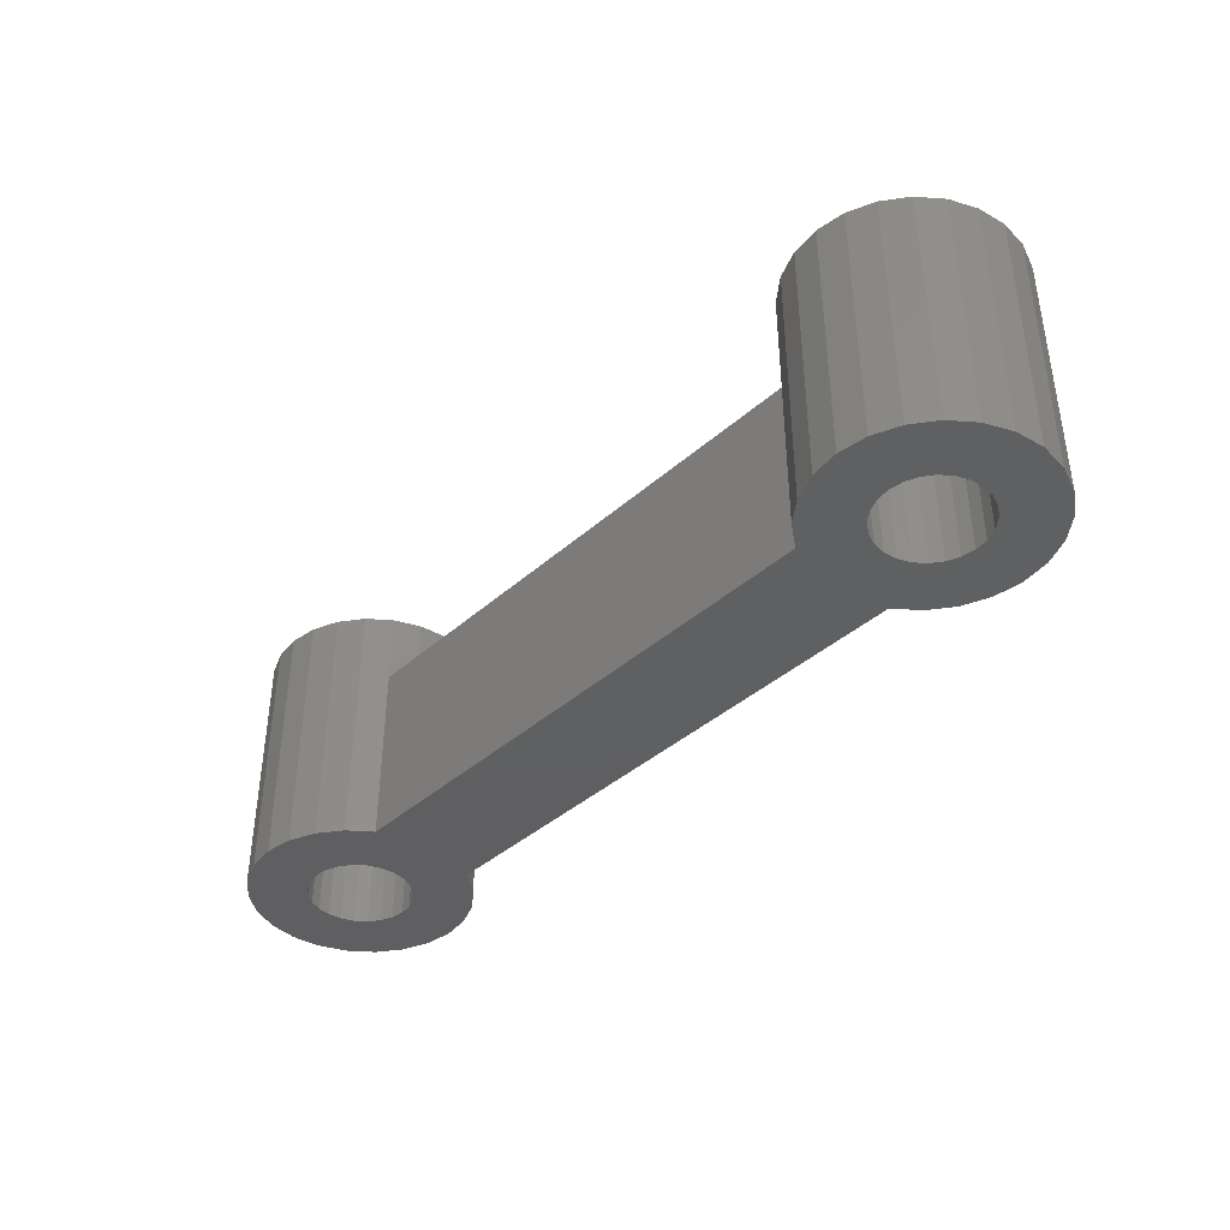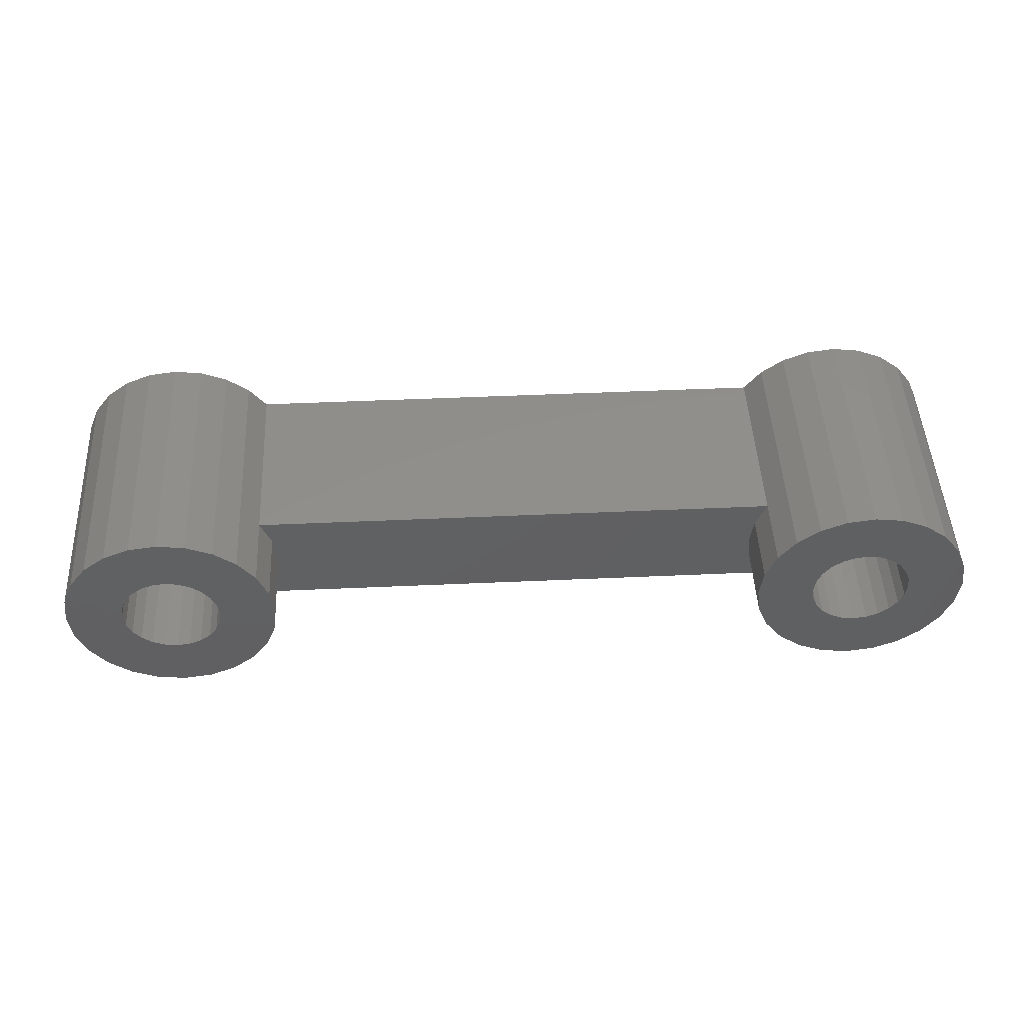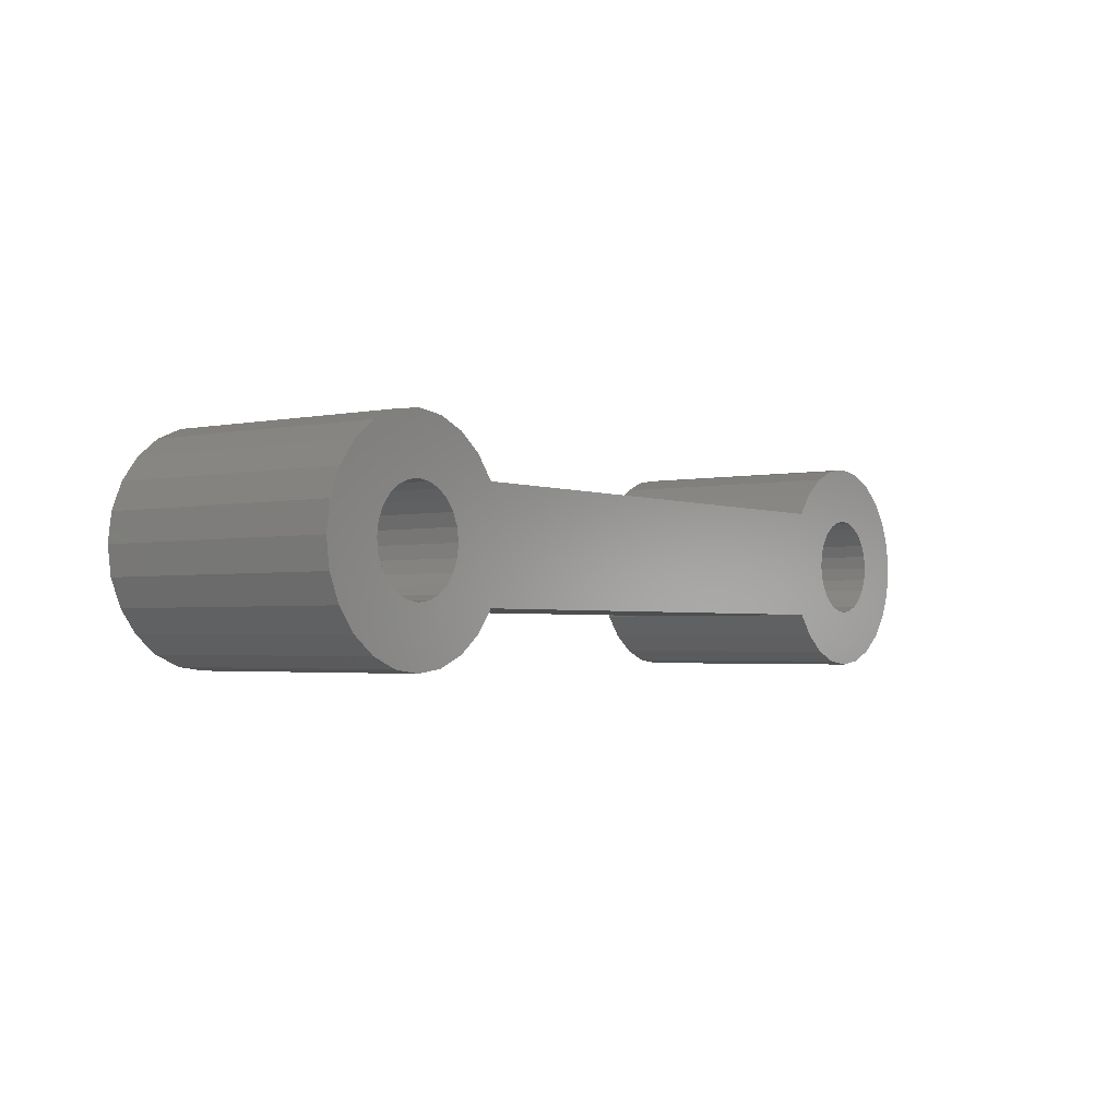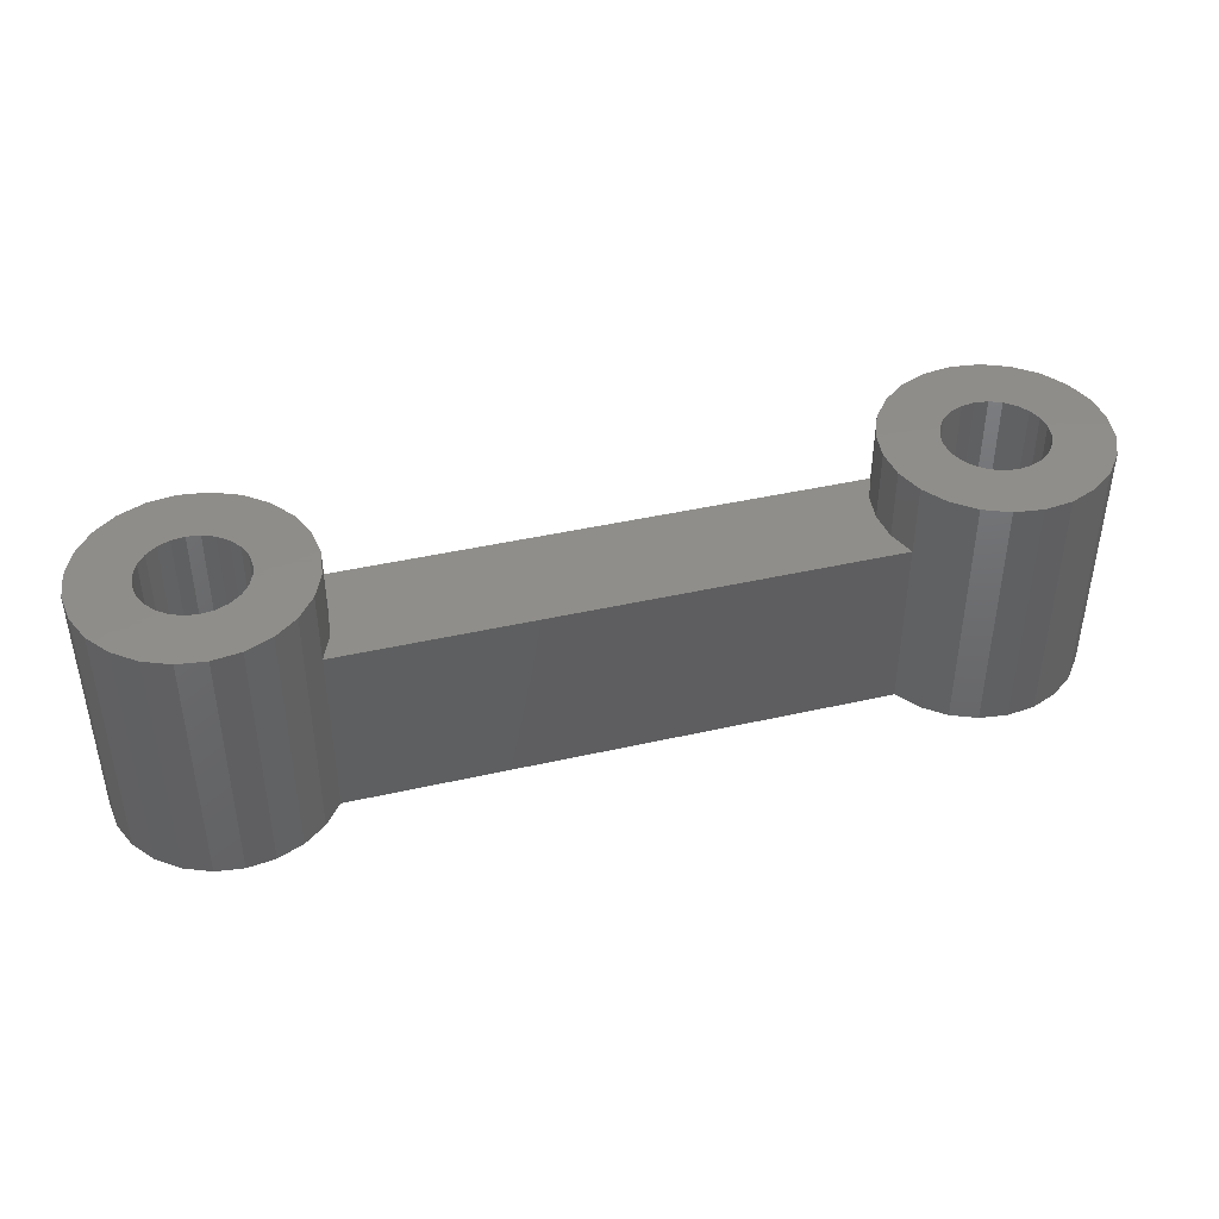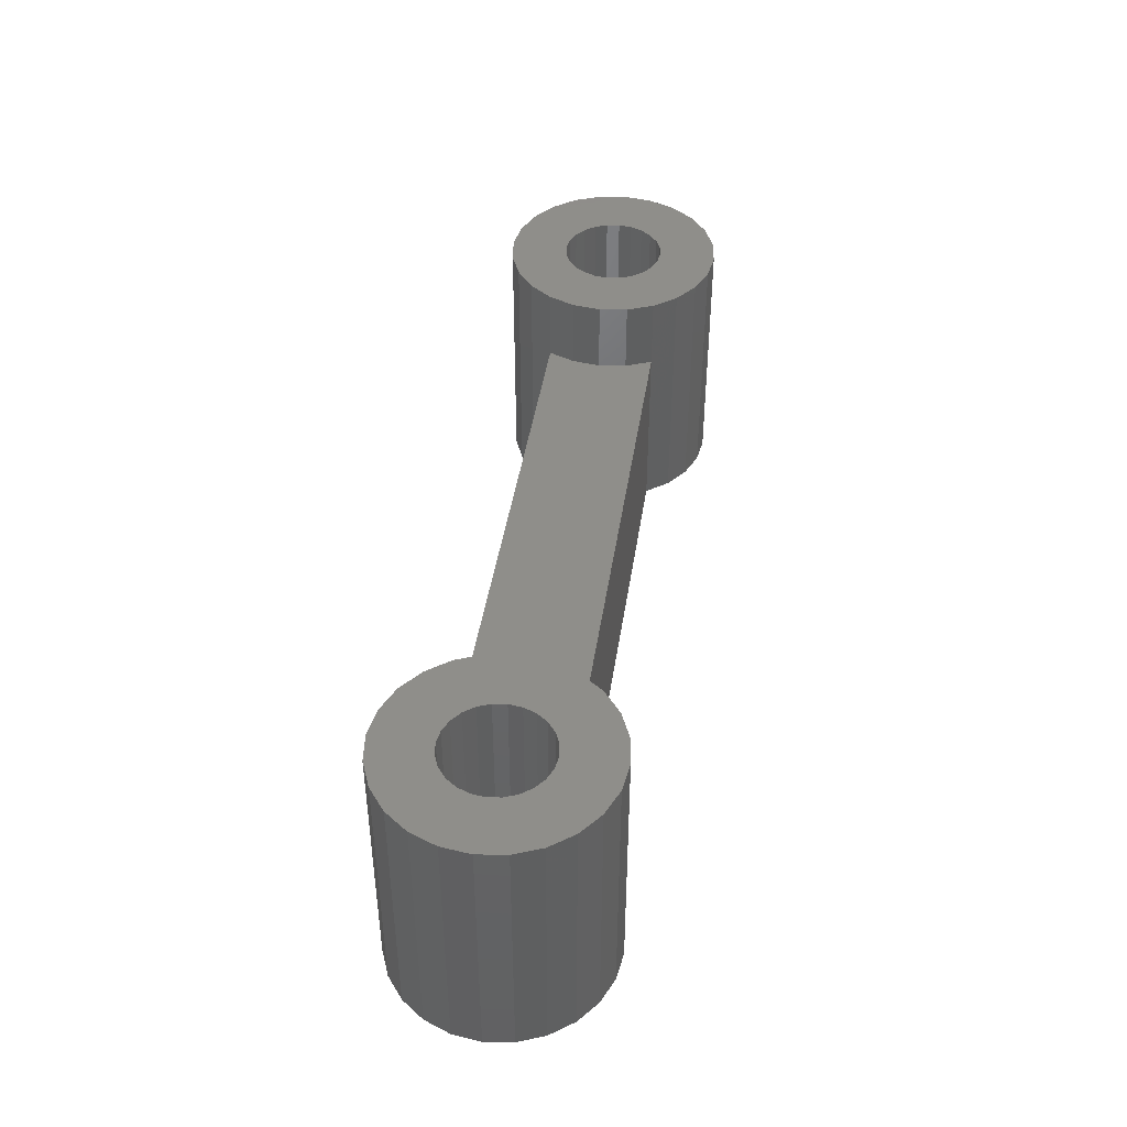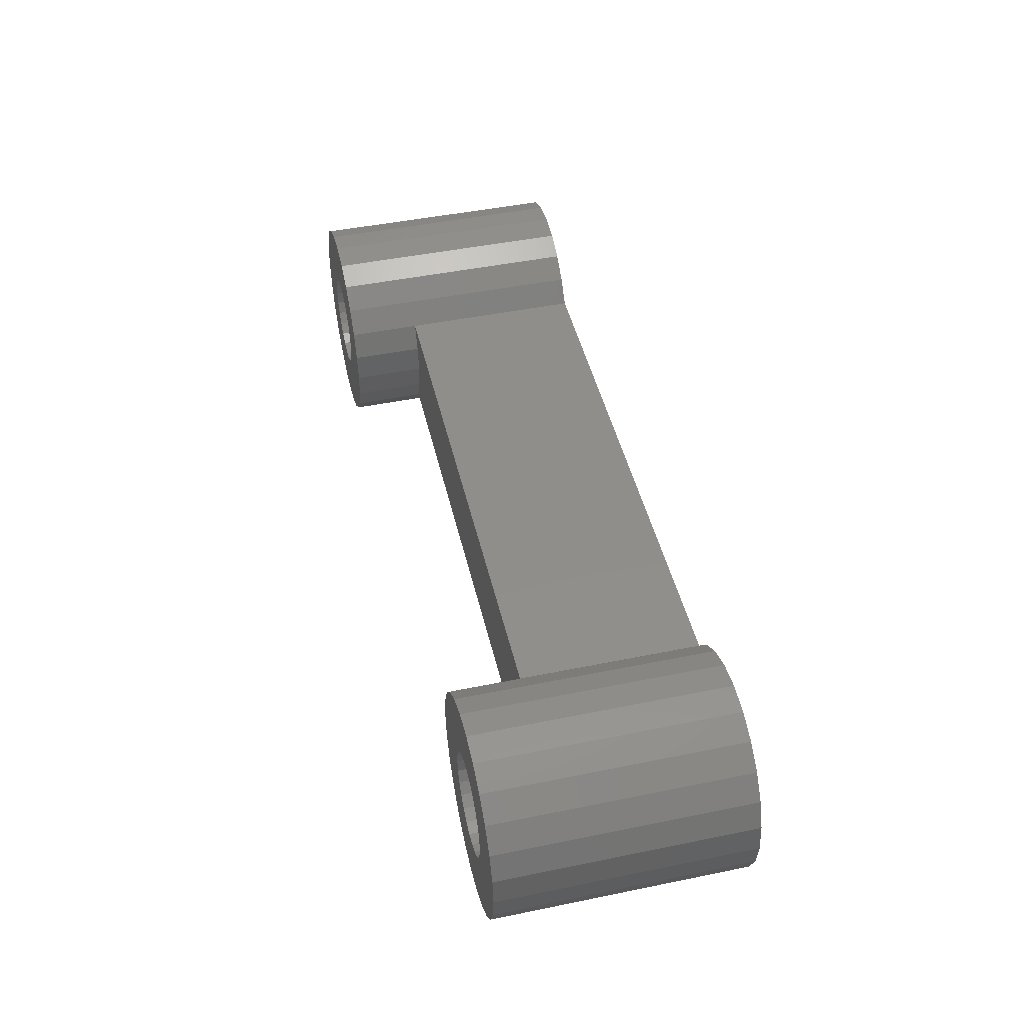
<metadata>
{"format":"stl","ext":"stl","renderer":"f3d","projection":"perspective","resolution":1024,"background":"white","views":[{"elev":-39.7,"azim":47.5,"up":"+Z"},{"elev":47.9,"azim":-2.9,"up":"+Y"},{"elev":-2.4,"azim":126.6,"up":"+Y"},{"elev":42.5,"azim":-15.2,"up":"+Z"},{"elev":42.8,"azim":-81.5,"up":"+Z"},{"elev":46.6,"azim":76.9,"up":"+Y"}]}
</metadata>
<code>
# stl→obj: 196 verts, 396 faces
v 7.102 0.7765 5
v -7 0 5
v 7 0 5
v -7.102 0.7765 5
v 7.402 1.5 5
v -7.402 1.5 5
v 7.102 -0.7765 5
v -7.102 -0.7765 5
v 7.402 -1.5 5
v -7.402 -1.5 5
v -7.402 1.5 0
v -8.788 0.7 0
v -7.879 2.121 0
v -9.01 0.9899 0
v -8.5 2.598 0
v -9.3 1.212 0
v -9.224 2.898 0
v -9.638 1.352 0
v -10 1.4 0
v -10 3 0
v -10.36 1.352 0
v -10.78 2.898 0
v -10.7 1.212 0
v -11.5 2.598 0
v -10.99 0.9899 0
v -12.12 2.121 0
v -11.21 0.7 0
v -12.6 1.5 0
v -11.35 0.3623 0
v -12.9 0.7765 0
v -11.4 0 0
v -11.21 -0.7 0
v -12.6 -1.5 0
v -11.35 -0.3623 0
v -12.9 -0.7765 0
v -13 0 0
v 11.4 0 0
v 13 0 0
v 12.9 -0.7765 0
v 11.35 -0.3623 0
v 12.6 -1.5 0
v 12.9 0.7765 0
v 11.21 -0.7 0
v 12.12 -2.121 0
v 11.35 0.3623 0
v 10.99 -0.9899 0
v 11.5 -2.598 0
v 12.6 1.5 0
v 11.21 0.7 0
v 10.7 -1.212 0
v 10.78 -2.898 0
v 10.36 -1.352 0
v 10 -3 0
v 10 -1.4 0
v 9.638 -1.352 0
v 9.224 -2.898 0
v 9.3 -1.212 0
v 8.5 -2.598 0
v 9.01 -0.9899 0
v 7.879 -2.121 0
v 7.402 -1.5 0
v 8.788 -0.7 0
v 12.12 2.121 0
v 10.99 0.9899 0
v 11.5 2.598 0
v 10.7 1.212 0
v 10.78 2.898 0
v 10.36 1.352 0
v 10 1.4 0
v 10 3 0
v 9.638 1.352 0
v 9.224 2.898 0
v 9.3 1.212 0
v 8.5 2.598 0
v 9.01 0.9899 0
v 7.879 2.121 0
v 8.788 0.7 0
v 7.402 1.5 0
v 8.648 0.3623 0
v 8.6 0 0
v 8.648 -0.3623 0
v -7.402 -1.5 0
v -8.788 -0.7 0
v -7.879 -2.121 0
v -8.6 0 0
v -9.01 -0.9899 0
v -8.5 -2.598 0
v -8.648 0.3623 0
v -8.648 -0.3623 0
v -9.3 -1.212 0
v -9.224 -2.898 0
v -9.638 -1.352 0
v -10 -3 0
v -10 -1.4 0
v -10.36 -1.352 0
v -10.78 -2.898 0
v -10.7 -1.212 0
v -11.5 -2.598 0
v -10.99 -0.9899 0
v -12.12 -2.121 0
v -7 0 7
v -7.102 0.7765 7
v -10.78 2.898 7
v -10 3 7
v -9.224 2.898 7
v -8.5 2.598 7
v -8.5 -2.598 7
v -9.224 -2.898 7
v -7.102 -0.7765 7
v -7.402 -1.5 7
v -10 -3 7
v -8.6 0 7
v -8.648 0.3623 7
v -7.402 1.5 7
v -8.788 0.7 7
v -7.879 2.121 7
v -8.648 -0.3623 7
v -9.01 0.9899 7
v -8.788 -0.7 7
v -9.3 1.212 7
v -9.638 1.352 7
v -10 1.4 7
v -10.36 1.352 7
v -10.7 1.212 7
v -11.5 2.598 7
v -10.99 0.9899 7
v -12.12 2.121 7
v -12.6 1.5 7
v -11.21 0.7 7
v -7.879 -2.121 7
v -9.01 -0.9899 7
v -9.3 -1.212 7
v -9.638 -1.352 7
v -10 -1.4 7
v -10.36 -1.352 7
v -10.78 -2.898 7
v -10.7 -1.212 7
v -11.5 -2.598 7
v -10.99 -0.9899 7
v -12.12 -2.121 7
v -11.21 -0.7 7
v -12.6 -1.5 7
v -11.35 -0.3623 7
v -12.9 -0.7765 7
v -11.4 0 7
v -11.35 0.3623 7
v -12.9 0.7765 7
v -13 0 7
v 12.9 0.7765 7
v 12.6 1.5 7
v 13 0 7
v 12.6 -1.5 7
v 12.9 -0.7765 7
v 7 0 7
v 7.102 -0.7765 7
v 11.5 -2.598 7
v 10.78 -2.898 7
v 10 -3 7
v 7.402 1.5 7
v 7.102 0.7765 7
v 11.4 0 7
v 11.35 0.3623 7
v 11.21 0.7 7
v 12.12 2.121 7
v 11.35 -0.3623 7
v 10.99 0.9899 7
v 11.5 2.598 7
v 11.21 -0.7 7
v 10.7 1.212 7
v 10.78 2.898 7
v 10.36 1.352 7
v 10 3 7
v 10 1.4 7
v 9.638 1.352 7
v 9.224 2.898 7
v 9.3 1.212 7
v 8.5 2.598 7
v 9.01 0.9899 7
v 7.879 2.121 7
v 8.788 0.7 7
v 12.12 -2.121 7
v 10.99 -0.9899 7
v 10.7 -1.212 7
v 10.36 -1.352 7
v 10 -1.4 7
v 9.638 -1.352 7
v 9.224 -2.898 7
v 9.3 -1.212 7
v 8.5 -2.598 7
v 9.01 -0.9899 7
v 7.879 -2.121 7
v 8.788 -0.7 7
v 7.402 -1.5 7
v 8.648 -0.3623 7
v 8.6 0 7
v 8.648 0.3623 7
f 1 2 3
f 4 1 5
f 1 4 2
f 4 5 6
f 2 7 3
f 8 7 2
f 7 8 9
f 9 8 10
f 11 12 13
f 14 13 12
f 13 14 15
f 16 15 14
f 15 16 17
f 18 17 16
f 19 17 18
f 19 20 17
f 21 20 19
f 22 21 23
f 21 22 20
f 24 23 25
f 26 25 27
f 28 27 29
f 23 24 22
f 30 29 31
f 32 33 34
f 35 34 33
f 25 26 24
f 34 35 31
f 27 28 26
f 36 31 35
f 29 30 28
f 31 36 30
f 37 38 39
f 40 39 41
f 38 37 42
f 43 41 44
f 45 42 37
f 46 44 47
f 42 45 48
f 49 48 45
f 39 40 37
f 41 43 40
f 44 46 43
f 50 47 51
f 47 50 46
f 51 52 50
f 53 52 51
f 53 54 52
f 53 55 54
f 56 55 53
f 55 56 57
f 58 57 56
f 57 58 59
f 60 59 58
f 61 62 60
f 59 60 62
f 48 49 63
f 64 63 49
f 63 64 65
f 66 65 64
f 65 66 67
f 68 67 66
f 69 67 68
f 69 70 67
f 71 70 69
f 72 71 73
f 71 72 70
f 74 73 75
f 76 75 77
f 78 77 79
f 73 74 72
f 78 79 80
f 62 61 81
f 81 61 80
f 75 76 74
f 78 80 61
f 77 78 76
f 82 78 61
f 82 11 78
f 83 82 84
f 82 85 11
f 86 84 87
f 88 11 85
f 12 11 88
f 82 89 85
f 82 83 89
f 84 86 83
f 90 87 91
f 87 90 86
f 91 92 90
f 93 92 91
f 93 94 92
f 93 95 94
f 96 95 93
f 95 96 97
f 98 97 96
f 97 98 99
f 100 99 98
f 33 32 100
f 99 100 32
f 78 6 5
f 6 78 11
f 82 9 10
f 9 82 61
f 101 4 102
f 4 101 2
f 20 103 104
f 103 20 22
f 15 105 106
f 105 15 17
f 91 107 108
f 107 91 87
f 109 2 101
f 2 109 8
f 110 8 109
f 8 110 10
f 93 108 111
f 108 93 91
f 112 101 102
f 113 102 114
f 101 112 109
f 115 114 116
f 117 109 112
f 118 116 106
f 109 117 110
f 119 110 117
f 102 113 112
f 114 115 113
f 116 118 115
f 120 106 105
f 106 120 118
f 105 121 120
f 104 121 105
f 104 122 121
f 104 123 122
f 103 123 104
f 123 103 124
f 125 124 103
f 124 125 126
f 127 126 125
f 128 129 127
f 126 127 129
f 110 119 130
f 131 130 119
f 130 131 107
f 132 107 131
f 107 132 108
f 133 108 132
f 134 108 133
f 134 111 108
f 135 111 134
f 136 135 137
f 135 136 111
f 138 137 139
f 140 139 141
f 142 141 143
f 137 138 136
f 144 143 145
f 129 128 146
f 147 146 128
f 139 140 138
f 146 147 145
f 141 142 140
f 148 145 147
f 143 144 142
f 145 148 144
f 102 6 114
f 6 102 4
f 6 116 114
f 116 6 13
f 13 6 11
f 35 148 36
f 148 35 144
f 28 127 26
f 127 28 128
f 130 10 110
f 84 10 130
f 10 84 82
f 17 104 105
f 104 17 20
f 100 138 140
f 138 100 98
f 13 106 116
f 106 13 15
f 87 130 107
f 130 87 84
f 96 111 136
f 111 96 93
f 24 127 125
f 127 24 26
f 100 142 33
f 142 100 140
f 22 125 103
f 125 22 24
f 98 136 138
f 136 98 96
f 33 144 35
f 144 33 142
f 36 147 30
f 147 36 148
f 30 128 28
f 128 30 147
f 149 48 150
f 48 149 42
f 151 42 149
f 42 151 38
f 152 39 153
f 39 152 41
f 7 154 3
f 154 7 155
f 51 156 157
f 156 51 47
f 53 157 158
f 157 53 51
f 1 159 5
f 159 1 160
f 161 151 149
f 162 149 150
f 151 161 153
f 163 150 164
f 165 153 161
f 166 164 167
f 153 165 152
f 168 152 165
f 149 162 161
f 150 163 162
f 164 166 163
f 169 167 170
f 167 169 166
f 170 171 169
f 172 171 170
f 172 173 171
f 172 174 173
f 175 174 172
f 174 175 176
f 177 176 175
f 176 177 178
f 179 178 177
f 159 180 179
f 178 179 180
f 152 168 181
f 182 181 168
f 181 182 156
f 183 156 182
f 156 183 157
f 184 157 183
f 185 157 184
f 185 158 157
f 186 158 185
f 187 186 188
f 186 187 158
f 189 188 190
f 191 190 192
f 193 192 194
f 188 189 187
f 155 194 195
f 180 159 196
f 160 196 159
f 190 191 189
f 196 160 195
f 192 193 191
f 154 195 160
f 194 155 193
f 195 154 155
f 47 181 156
f 181 47 44
f 5 76 78
f 76 5 179
f 179 5 159
f 9 155 7
f 155 9 193
f 181 41 152
f 41 181 44
f 70 175 172
f 175 70 72
f 74 179 177
f 179 74 76
f 65 170 167
f 170 65 67
f 60 189 191
f 189 60 58
f 72 177 175
f 177 72 74
f 153 38 151
f 38 153 39
f 60 9 61
f 191 9 60
f 9 191 193
f 150 63 164
f 63 150 48
f 63 167 164
f 167 63 65
f 67 172 170
f 172 67 70
f 56 158 187
f 158 56 53
f 3 160 1
f 160 3 154
f 58 187 189
f 187 58 56
f 88 115 12
f 115 88 113
f 85 113 88
f 113 85 112
f 12 118 14
f 118 12 115
f 19 121 122
f 121 19 18
f 86 119 83
f 119 86 131
f 16 118 120
f 118 16 14
f 25 124 126
f 124 25 23
f 141 34 143
f 34 141 32
f 129 25 126
f 25 129 27
f 89 112 85
f 112 89 117
f 94 135 134
f 135 94 95
f 18 120 121
f 120 18 16
f 83 117 89
f 117 83 119
f 90 133 132
f 133 90 92
f 143 31 145
f 31 143 34
f 23 123 124
f 123 23 21
f 86 132 131
f 132 86 90
f 21 122 123
f 122 21 19
f 97 139 137
f 139 97 99
f 145 29 146
f 29 145 31
f 92 134 133
f 134 92 94
f 139 32 141
f 32 139 99
f 95 137 135
f 137 95 97
f 146 27 129
f 27 146 29
f 45 163 49
f 163 45 162
f 37 162 45
f 162 37 161
f 49 166 64
f 166 49 163
f 69 171 173
f 171 69 68
f 46 168 43
f 168 46 182
f 190 62 192
f 62 190 59
f 66 166 169
f 166 66 64
f 75 176 178
f 176 75 73
f 192 81 194
f 81 192 62
f 40 161 37
f 161 40 165
f 54 186 185
f 186 54 55
f 57 190 188
f 190 57 59
f 68 169 171
f 169 68 66
f 43 165 40
f 165 43 168
f 50 184 183
f 184 50 52
f 194 80 195
f 80 194 81
f 73 174 176
f 174 73 71
f 46 183 182
f 183 46 50
f 71 173 174
f 173 71 69
f 180 75 178
f 75 180 77
f 195 79 196
f 79 195 80
f 52 185 184
f 185 52 54
f 196 77 180
f 77 196 79
f 55 188 186
f 188 55 57

</code>
